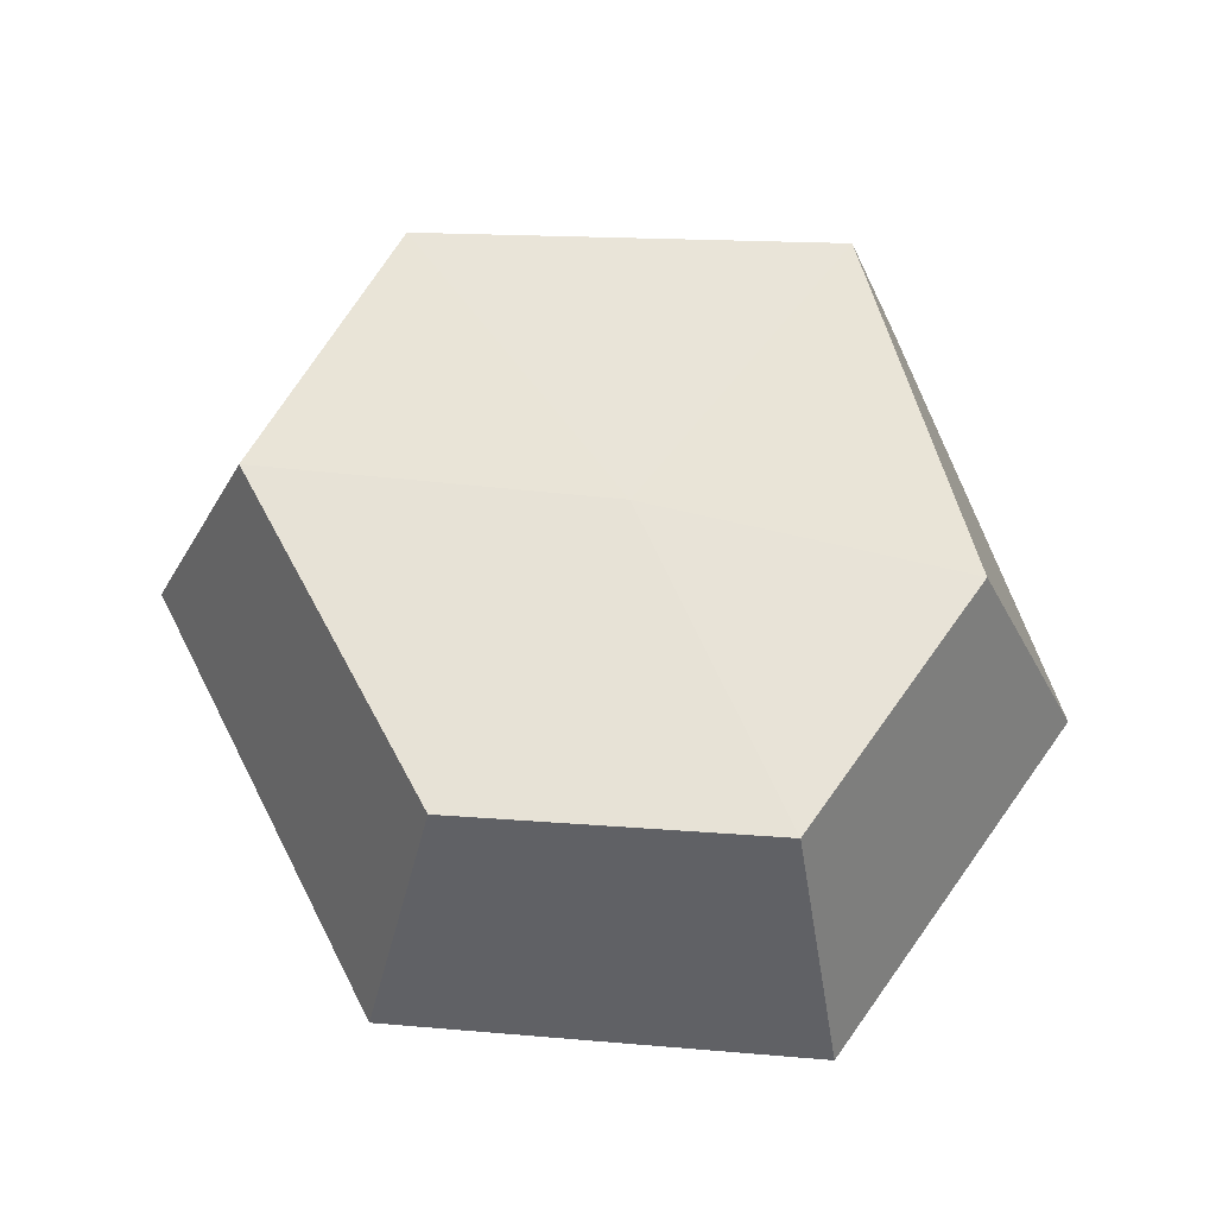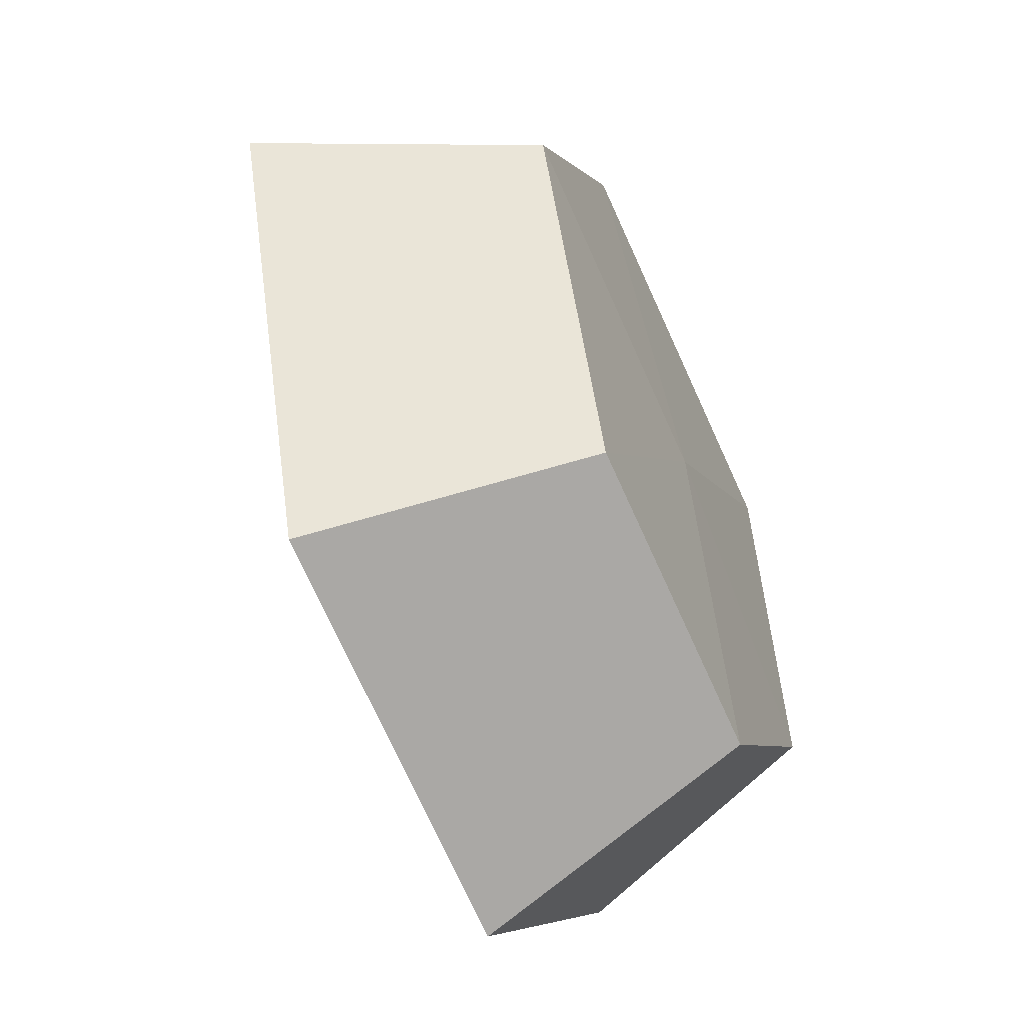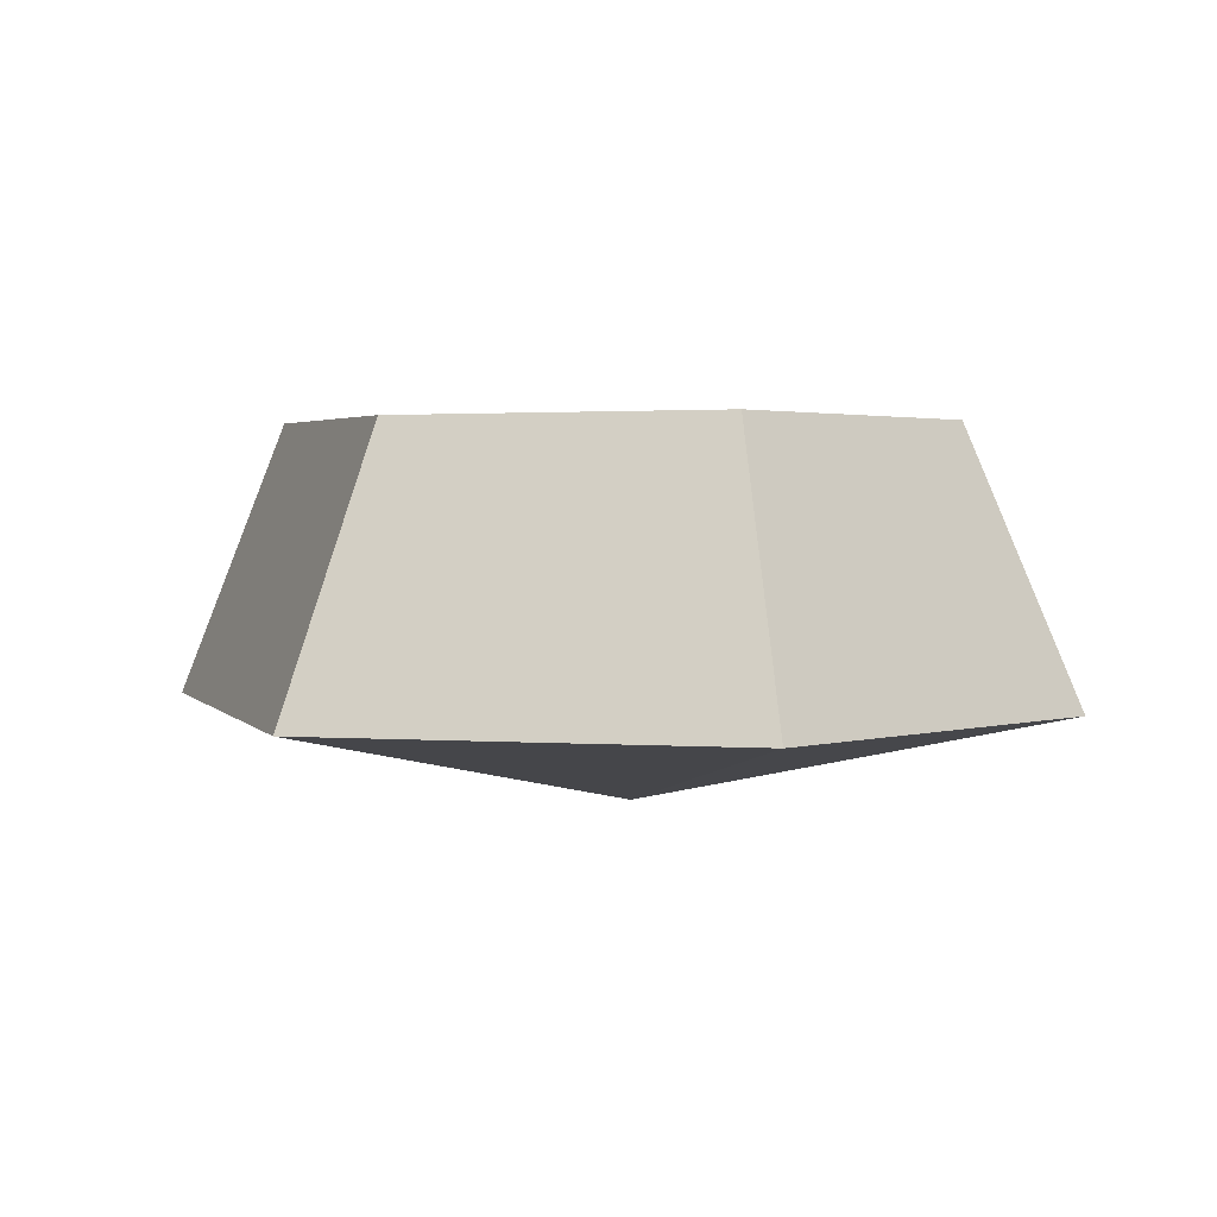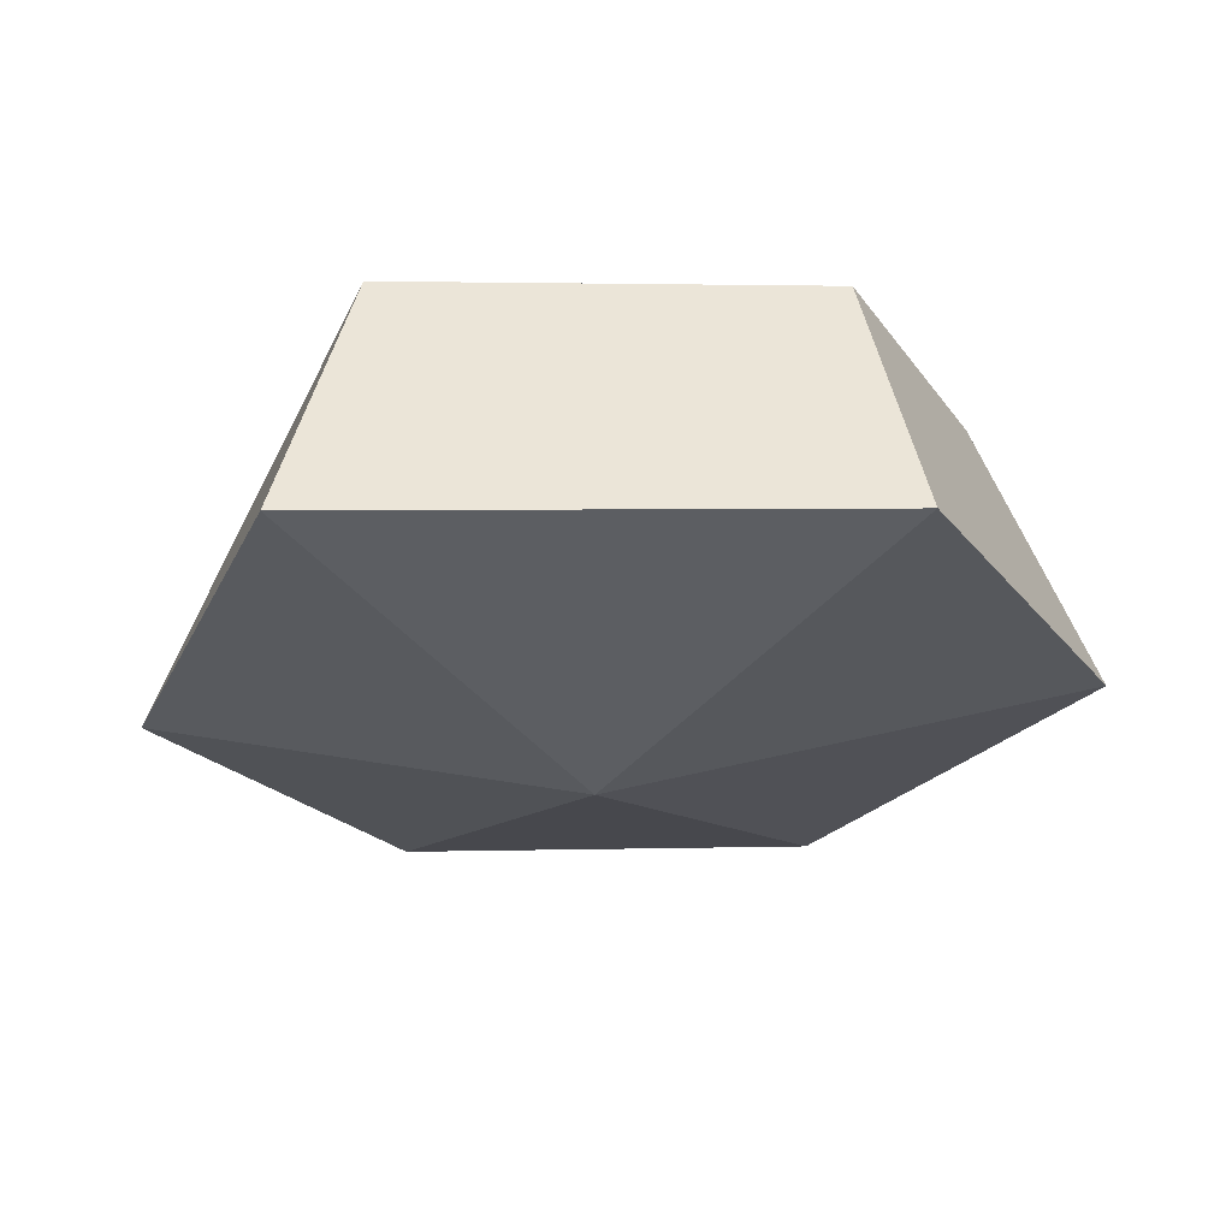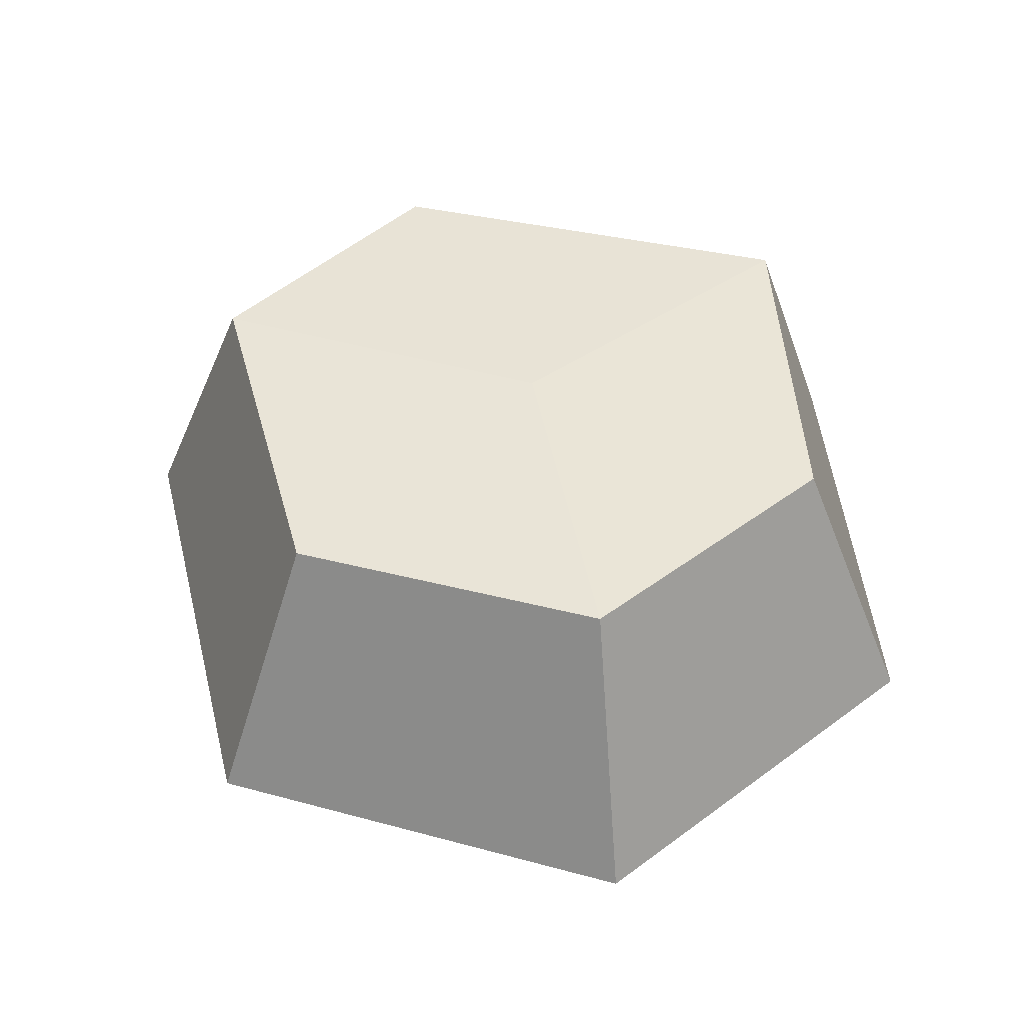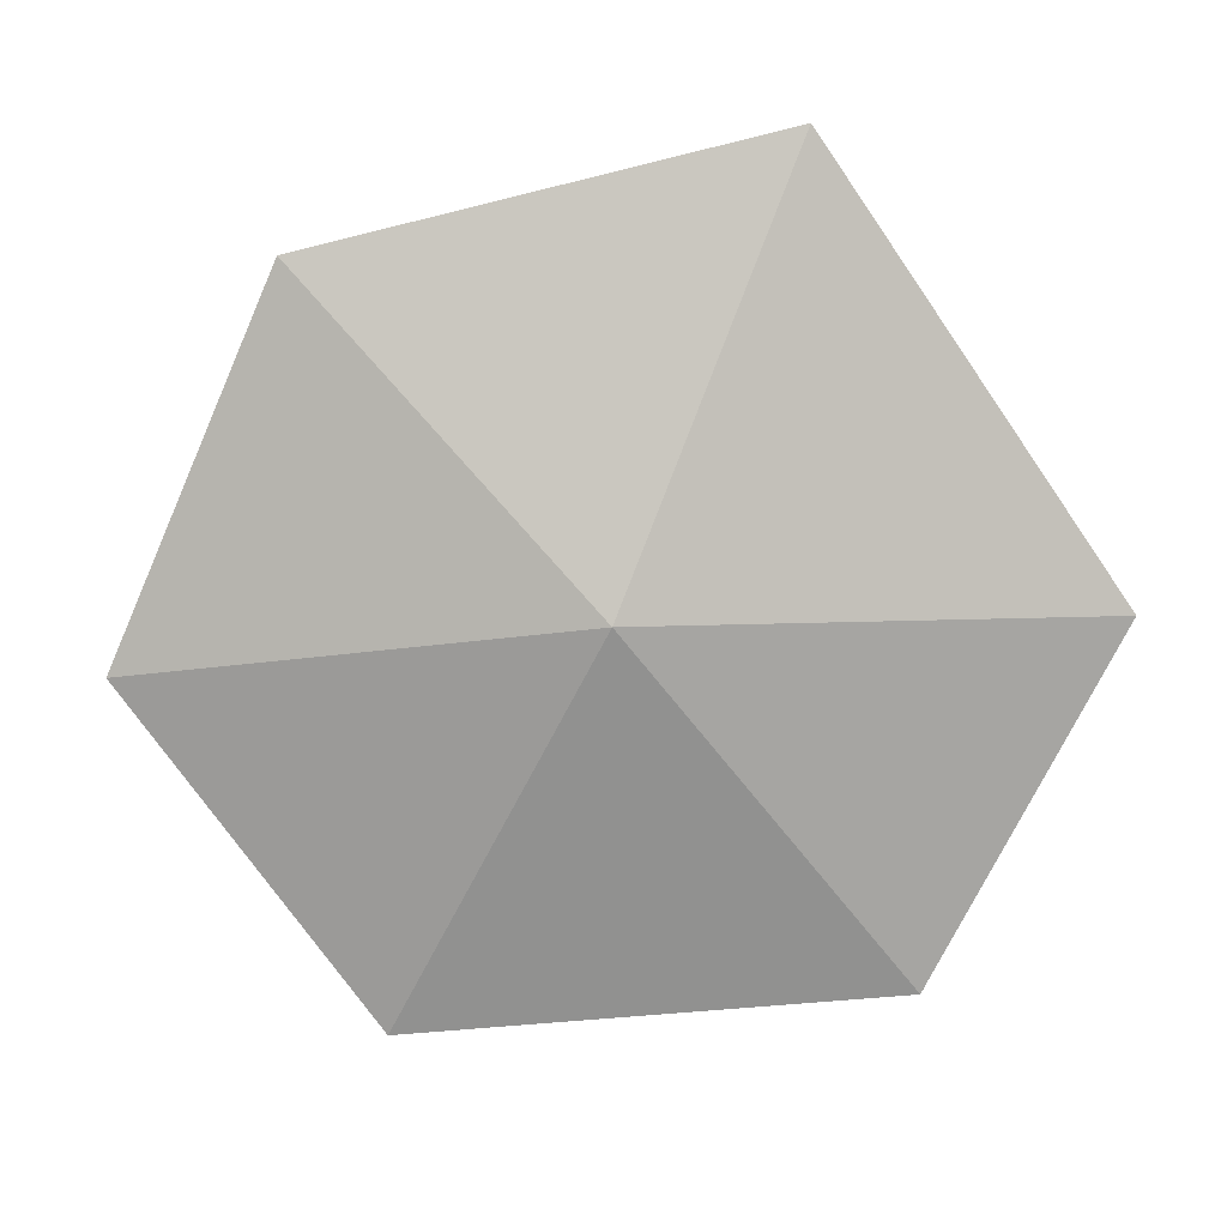
<metadata>
{"format":"obj","ext":"obj","renderer":"f3d","projection":"perspective","resolution":1024,"background":"white","views":[{"elev":61.7,"azim":172.2,"up":"+Y"},{"elev":-55.9,"azim":114.2,"up":"+Z"},{"elev":2.5,"azim":-178.7,"up":"+Y"},{"elev":-24.5,"azim":-10.3,"up":"+Y"},{"elev":42.9,"azim":-174.6,"up":"+Y"},{"elev":-79.3,"azim":-66.3,"up":"+Y"}]}
</metadata>
<code>
v 19.09 -0.1026 5.478
v 11.86 -0.1026 -15.43
v -6.502 -0.1026 -19.54
v -19.09 -0.1026 -6.037
v -15.37 -0.1026 15.13
v 7.851 -0.1026 19.54
v 14.28 11.78 4.247
v 8.387 11.67 -11.88
v -5.163 11.78 -14.76
v -14.28 11.67 -4.806
v -11.9 11.78 11.58
v 6.511 11.67 14.76
v -0.9292 -4.235 0.3567
v -0.9292 12.02 0.3567
f 1 2 8 7
f 2 3 9 8
f 3 4 10 9
f 4 5 11 10
f 5 6 12 11
f 6 1 7 12
f 2 1 13
f 3 2 13
f 4 3 13
f 5 4 13
f 6 5 13
f 1 6 13
f 7 8 14
f 8 9 14
f 9 10 14
f 10 11 14
f 11 12 14
f 12 7 14

</code>
